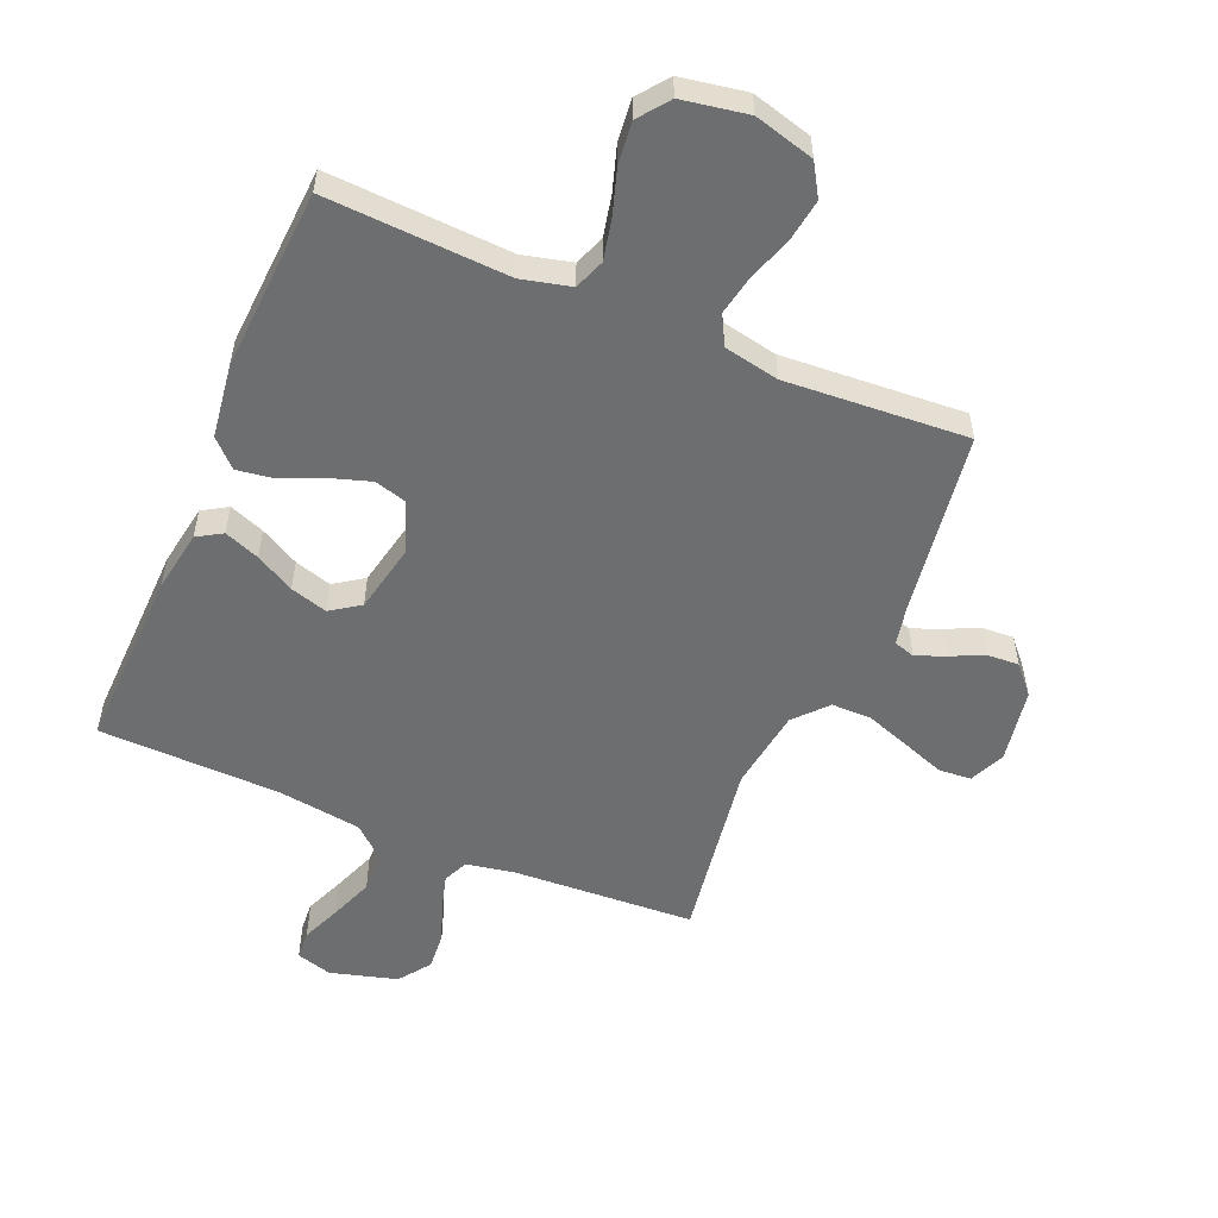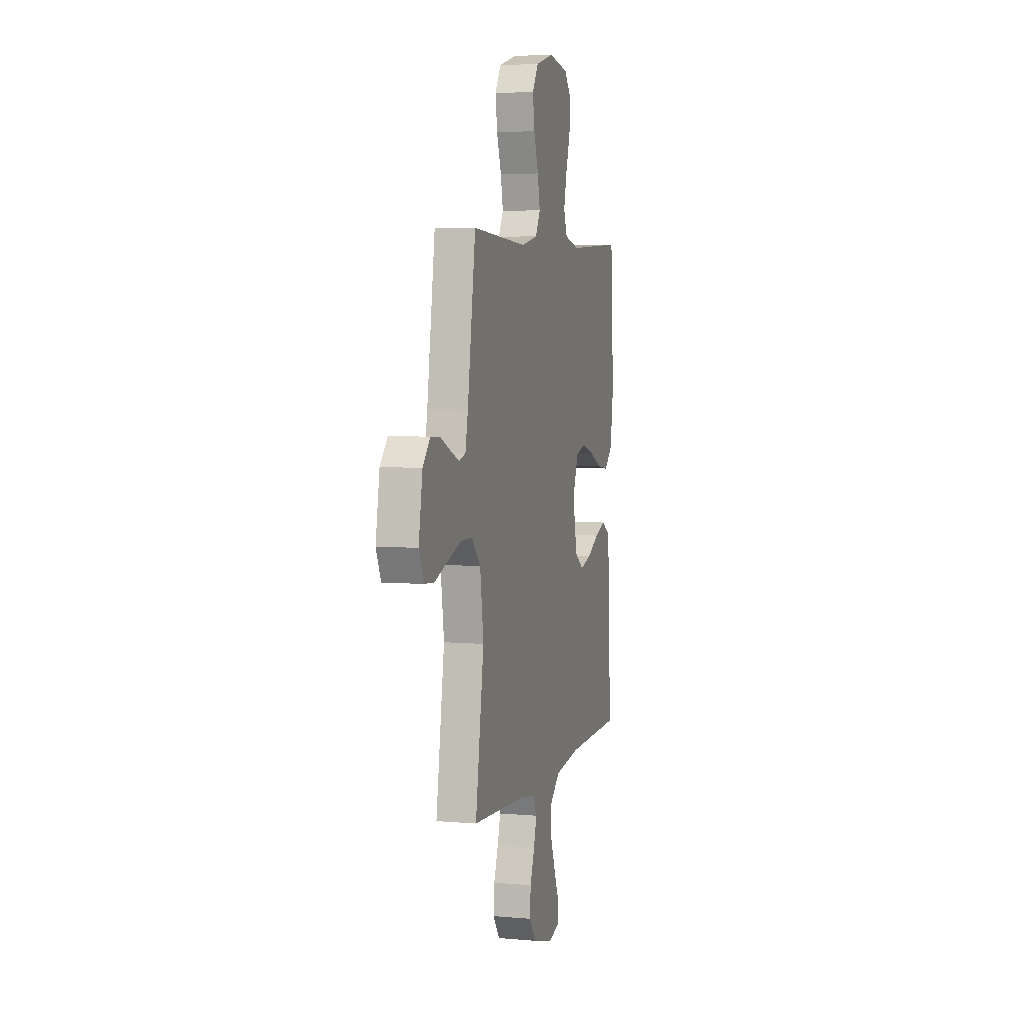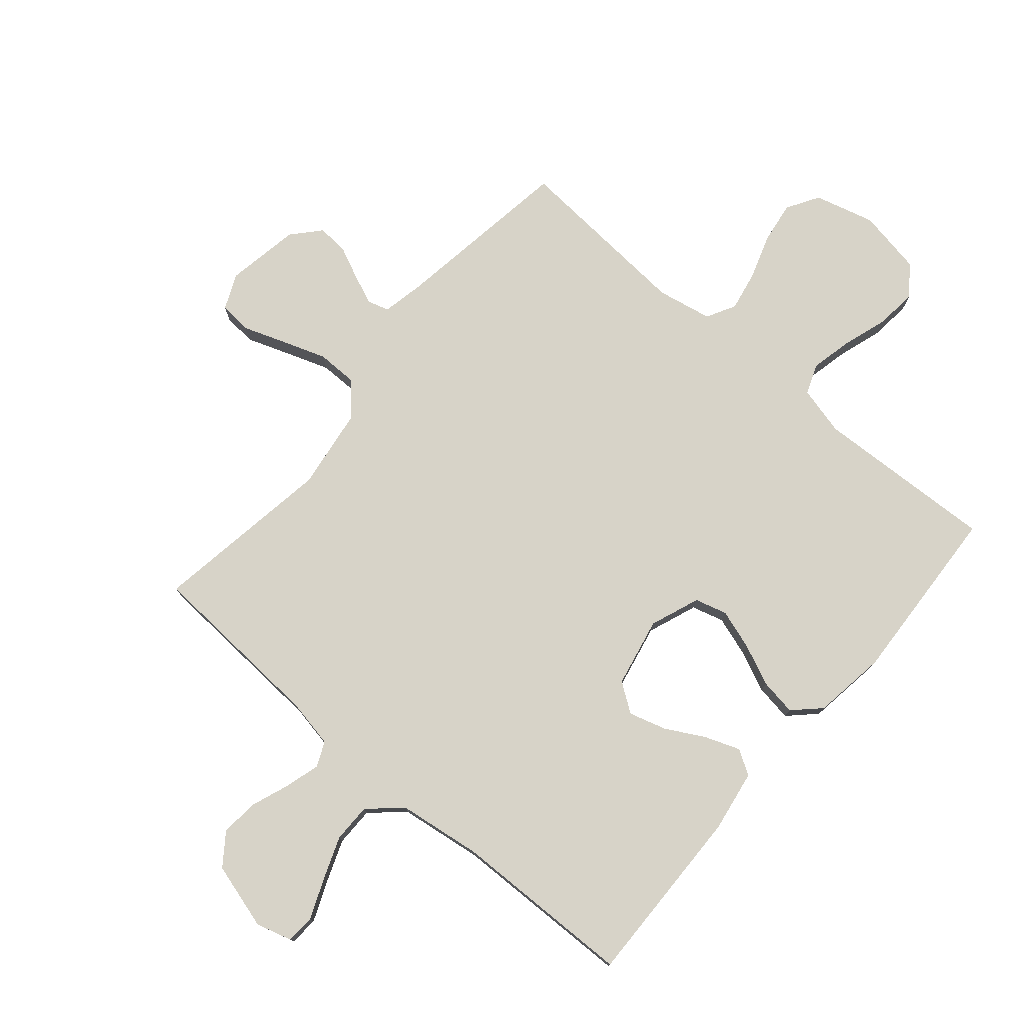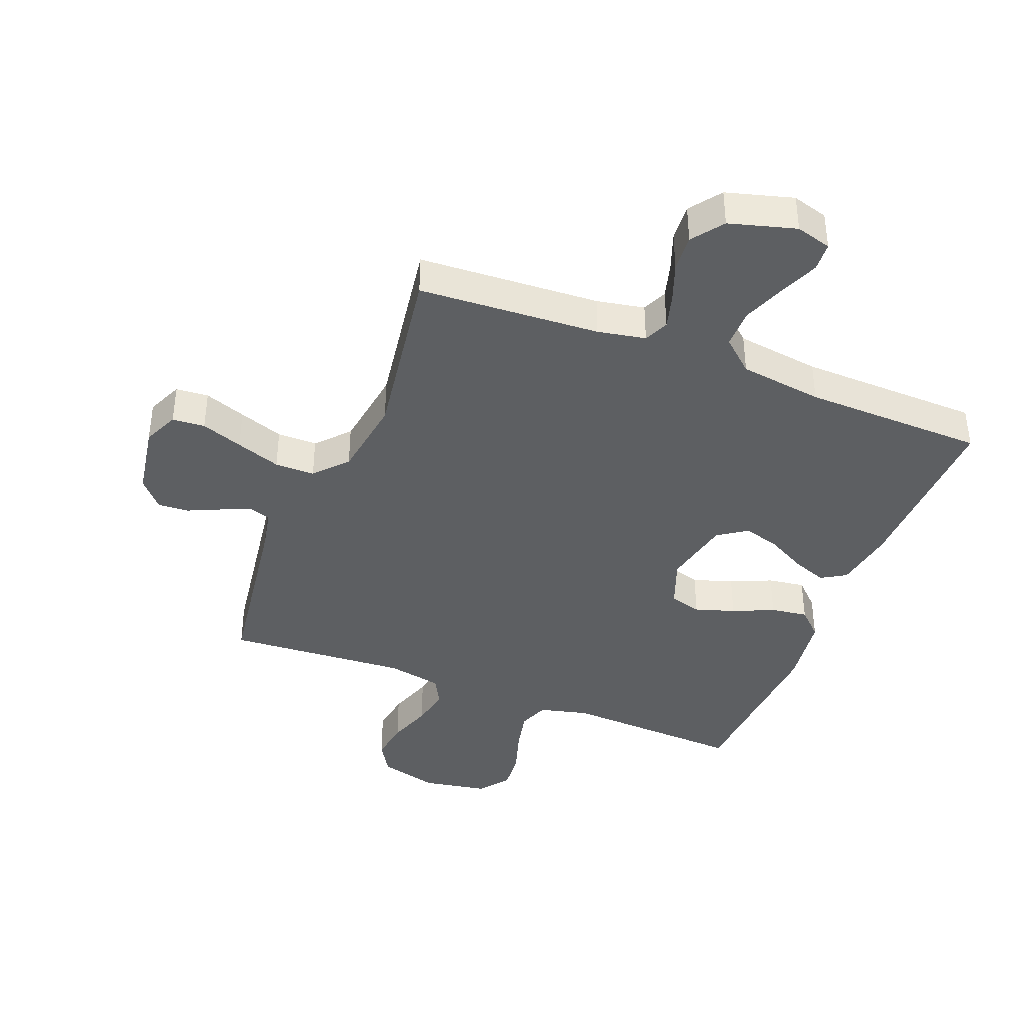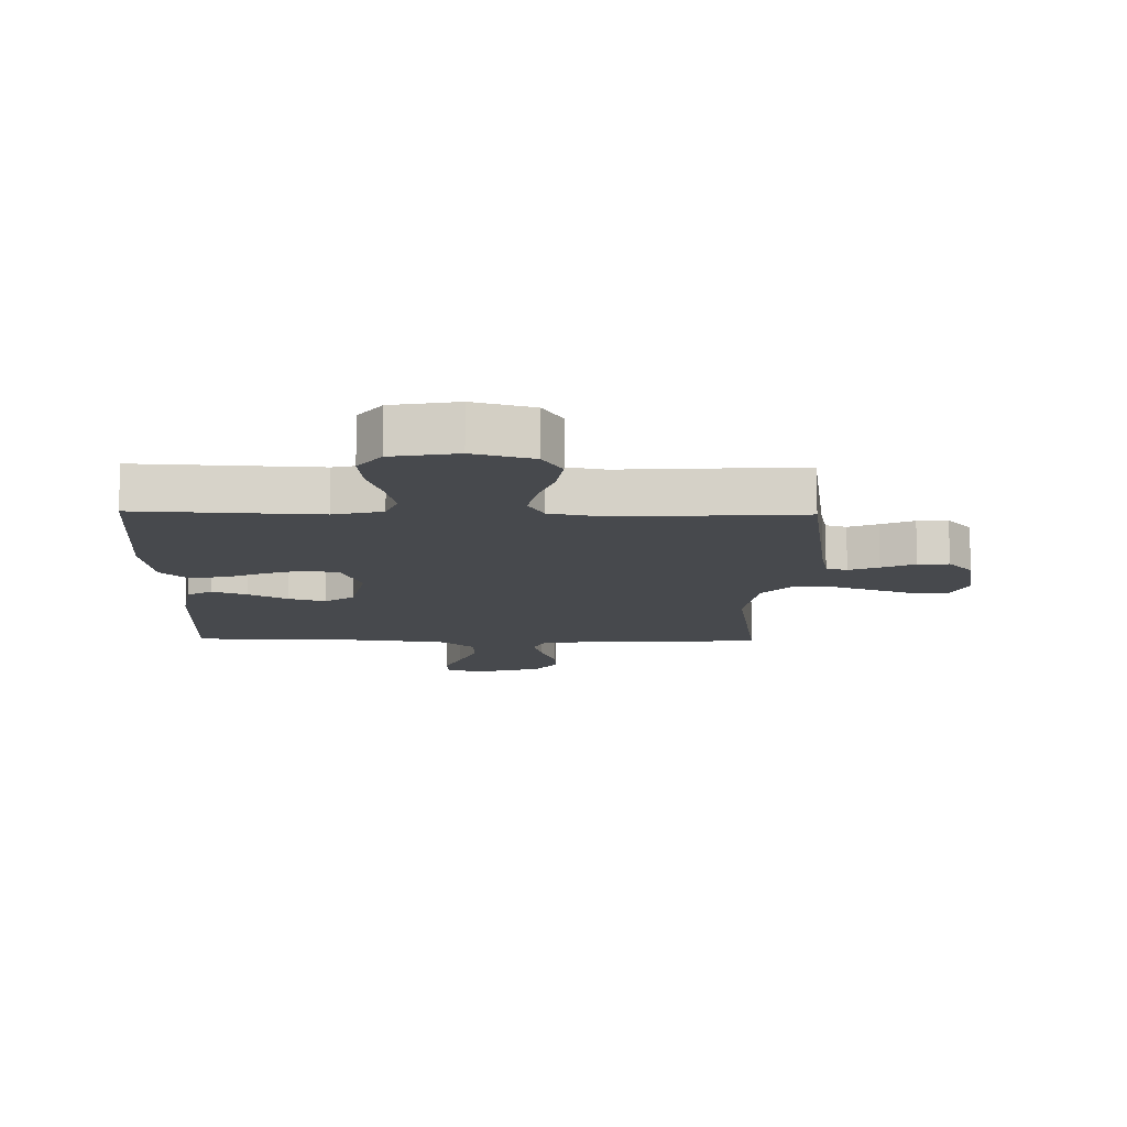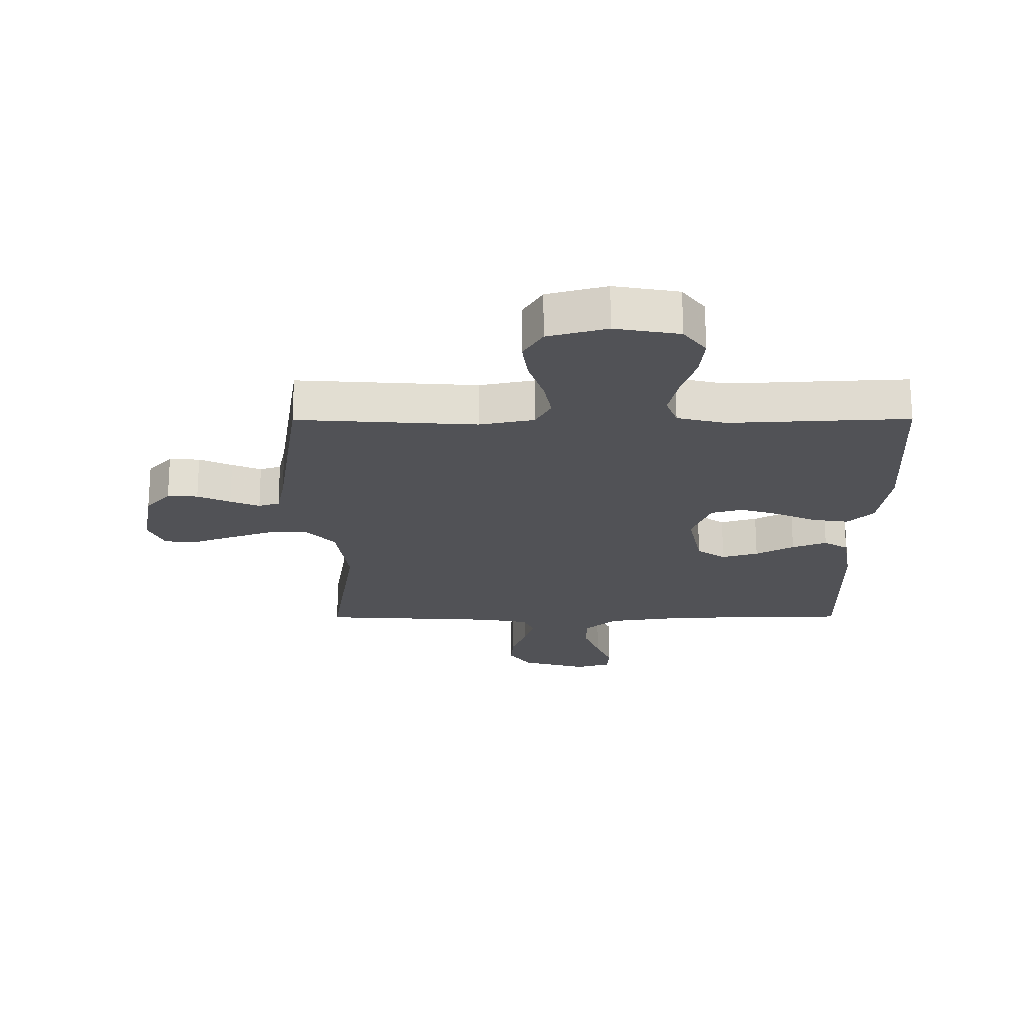
<metadata>
{"format":"obj","ext":"obj","renderer":"f3d","projection":"perspective","resolution":1024,"background":"white","views":[{"elev":-54.3,"azim":-23.0,"up":"+Y"},{"elev":5.1,"azim":105.5,"up":"+Z"},{"elev":76.9,"azim":-139.4,"up":"+Y"},{"elev":-39.7,"azim":158.5,"up":"+Y"},{"elev":-12.2,"azim":-1.2,"up":"+Y"},{"elev":68.8,"azim":179.9,"up":"+Z"}]}
</metadata>
<code>
v -0.5 0.07 0.5
v -0.2 0.07 0.485
v -0.119 0.07 0.505
v -0.1 0.07 0.555
v -0.115 0.07 0.623
v -0.139 0.07 0.698
v -0.146 0.07 0.766
v -0.108 0.07 0.816
v 0 0.07 0.835
v 0.099 0.07 0.808
v 0.131 0.07 0.755
v 0.121 0.07 0.686
v 0.096 0.07 0.612
v 0.083 0.07 0.546
v 0.109 0.07 0.498
v 0.2 0.07 0.48
v 0.5 0.07 0.5
v 0.544 0.07 0.2
v 0.558 0.07 0.131
v 0.593 0.07 0.12
v 0.642 0.07 0.14
v 0.697 0.07 0.165
v 0.748 0.07 0.168
v 0.789 0.07 0.122
v 0.81 0.07 0
v 0.784 0.07 -0.059
v 0.73 0.07 -0.063
v 0.661 0.07 -0.038
v 0.587 0.07 -0.012
v 0.521 0.07 -0.012
v 0.473 0.07 -0.065
v 0.454 0.07 -0.2
v 0.5 0.07 -0.5
v 0.2 0.07 -0.517
v 0.121 0.07 -0.532
v 0.103 0.07 -0.573
v 0.119 0.07 -0.63
v 0.143 0.07 -0.695
v 0.148 0.07 -0.757
v 0.11 0.07 -0.809
v 0 0.07 -0.84
v -0.059 0.07 -0.823
v -0.062 0.07 -0.775
v -0.035 0.07 -0.71
v -0.008 0.07 -0.639
v -0.008 0.07 -0.574
v -0.062 0.07 -0.526
v -0.2 0.07 -0.507
v -0.5 0.07 -0.5
v -0.492 0.07 -0.2
v -0.475 0.07 -0.098
v -0.434 0.07 -0.073
v -0.376 0.07 -0.095
v -0.312 0.07 -0.13
v -0.251 0.07 -0.148
v -0.203 0.07 -0.115
v -0.179 0.07 0
v -0.21 0.07 0.082
v -0.263 0.07 0.097
v -0.329 0.07 0.076
v -0.397 0.07 0.046
v -0.458 0.07 0.037
v -0.501 0.07 0.079
v -0.518 0.07 0.2
v -0.5 0 0.5
v -0.2 0 0.485
v -0.119 0 0.505
v -0.1 0 0.555
v -0.115 0 0.623
v -0.139 0 0.698
v -0.146 0 0.766
v -0.108 0 0.816
v 0 0 0.835
v 0.099 0 0.808
v 0.131 0 0.755
v 0.121 0 0.686
v 0.096 0 0.612
v 0.083 0 0.546
v 0.109 0 0.498
v 0.2 0 0.48
v 0.5 0 0.5
v 0.544 0 0.2
v 0.558 0 0.131
v 0.593 0 0.12
v 0.642 0 0.14
v 0.697 0 0.165
v 0.748 0 0.168
v 0.789 0 0.122
v 0.81 0 0
v 0.784 0 -0.059
v 0.73 0 -0.063
v 0.661 0 -0.038
v 0.587 0 -0.012
v 0.521 0 -0.012
v 0.473 0 -0.065
v 0.454 0 -0.2
v 0.5 0 -0.5
v 0.2 0 -0.517
v 0.121 0 -0.532
v 0.103 0 -0.573
v 0.119 0 -0.63
v 0.143 0 -0.695
v 0.148 0 -0.757
v 0.11 0 -0.809
v 0 0 -0.84
v -0.059 0 -0.823
v -0.062 0 -0.775
v -0.035 0 -0.71
v -0.008 0 -0.639
v -0.008 0 -0.574
v -0.062 0 -0.526
v -0.2 0 -0.507
v -0.5 0 -0.5
v -0.492 0 -0.2
v -0.475 0 -0.098
v -0.434 0 -0.073
v -0.376 0 -0.095
v -0.312 0 -0.13
v -0.251 0 -0.148
v -0.203 0 -0.115
v -0.179 0 0
v -0.21 0 0.082
v -0.263 0 0.097
v -0.329 0 0.076
v -0.397 0 0.046
v -0.458 0 0.037
v -0.501 0 0.079
v -0.518 0 0.2
f 64 1 2
f 63 64 2
f 62 63 2
f 61 62 2
f 60 61 2
f 59 60 2 3
f 58 59 3 4
f 57 58 4
f 52 53 54
f 51 52 54
f 50 51 54
f 49 50 54
f 48 49 54
f 47 48 54 55
f 46 47 55 56
f 42 43 44
f 41 42 44
f 40 41 44
f 39 40 44
f 38 39 44
f 37 38 44
f 36 37 44 45
f 35 36 45 46
f 32 33 34
f 31 32 34 35
f 26 27 28
f 25 26 28
f 24 25 28
f 23 24 28
f 22 23 28
f 21 22 28
f 20 21 28 29
f 19 20 29 30
f 16 17 18
f 19 30 31
f 18 19 31
f 16 18 31
f 15 16 31
f 11 12 13
f 10 11 13
f 9 10 13
f 8 9 13
f 7 8 13
f 6 7 13
f 5 6 13
f 4 5 13 14
f 57 4 14 15
f 46 56 57
f 35 46 57
f 31 35 57
f 15 31 57
f 66 65 128
f 66 128 127
f 66 127 126
f 66 126 125
f 66 125 124
f 67 66 124 123
f 68 67 123 122
f 68 122 121
f 118 117 116
f 118 116 115
f 118 115 114
f 118 114 113
f 118 113 112
f 119 118 112 111
f 120 119 111 110
f 108 107 106
f 108 106 105
f 108 105 104
f 108 104 103
f 108 103 102
f 108 102 101
f 109 108 101 100
f 110 109 100 99
f 98 97 96
f 99 98 96 95
f 92 91 90
f 92 90 89
f 92 89 88
f 92 88 87
f 92 87 86
f 92 86 85
f 93 92 85 84
f 94 93 84 83
f 82 81 80
f 95 94 83
f 95 83 82
f 95 82 80
f 95 80 79
f 77 76 75
f 77 75 74
f 77 74 73
f 77 73 72
f 77 72 71
f 77 71 70
f 77 70 69
f 78 77 69 68
f 79 78 68 121
f 121 120 110
f 121 110 99
f 121 99 95
f 121 95 79
f 1 65 66 2
f 2 66 67 3
f 3 67 68 4
f 4 68 69 5
f 5 69 70 6
f 6 70 71 7
f 7 71 72 8
f 8 72 73 9
f 9 73 74 10
f 10 74 75 11
f 11 75 76 12
f 12 76 77 13
f 13 77 78 14
f 14 78 79 15
f 15 79 80 16
f 16 80 81 17
f 17 81 82 18
f 18 82 83 19
f 19 83 84 20
f 20 84 85 21
f 21 85 86 22
f 22 86 87 23
f 23 87 88 24
f 24 88 89 25
f 25 89 90 26
f 26 90 91 27
f 27 91 92 28
f 28 92 93 29
f 29 93 94 30
f 30 94 95 31
f 31 95 96 32
f 32 96 97 33
f 33 97 98 34
f 34 98 99 35
f 35 99 100 36
f 36 100 101 37
f 37 101 102 38
f 38 102 103 39
f 39 103 104 40
f 40 104 105 41
f 41 105 106 42
f 42 106 107 43
f 43 107 108 44
f 44 108 109 45
f 45 109 110 46
f 46 110 111 47
f 47 111 112 48
f 48 112 113 49
f 49 113 114 50
f 50 114 115 51
f 51 115 116 52
f 52 116 117 53
f 53 117 118 54
f 54 118 119 55
f 55 119 120 56
f 56 120 121 57
f 57 121 122 58
f 58 122 123 59
f 59 123 124 60
f 60 124 125 61
f 61 125 126 62
f 62 126 127 63
f 63 127 128 64
f 64 128 65 1

</code>
